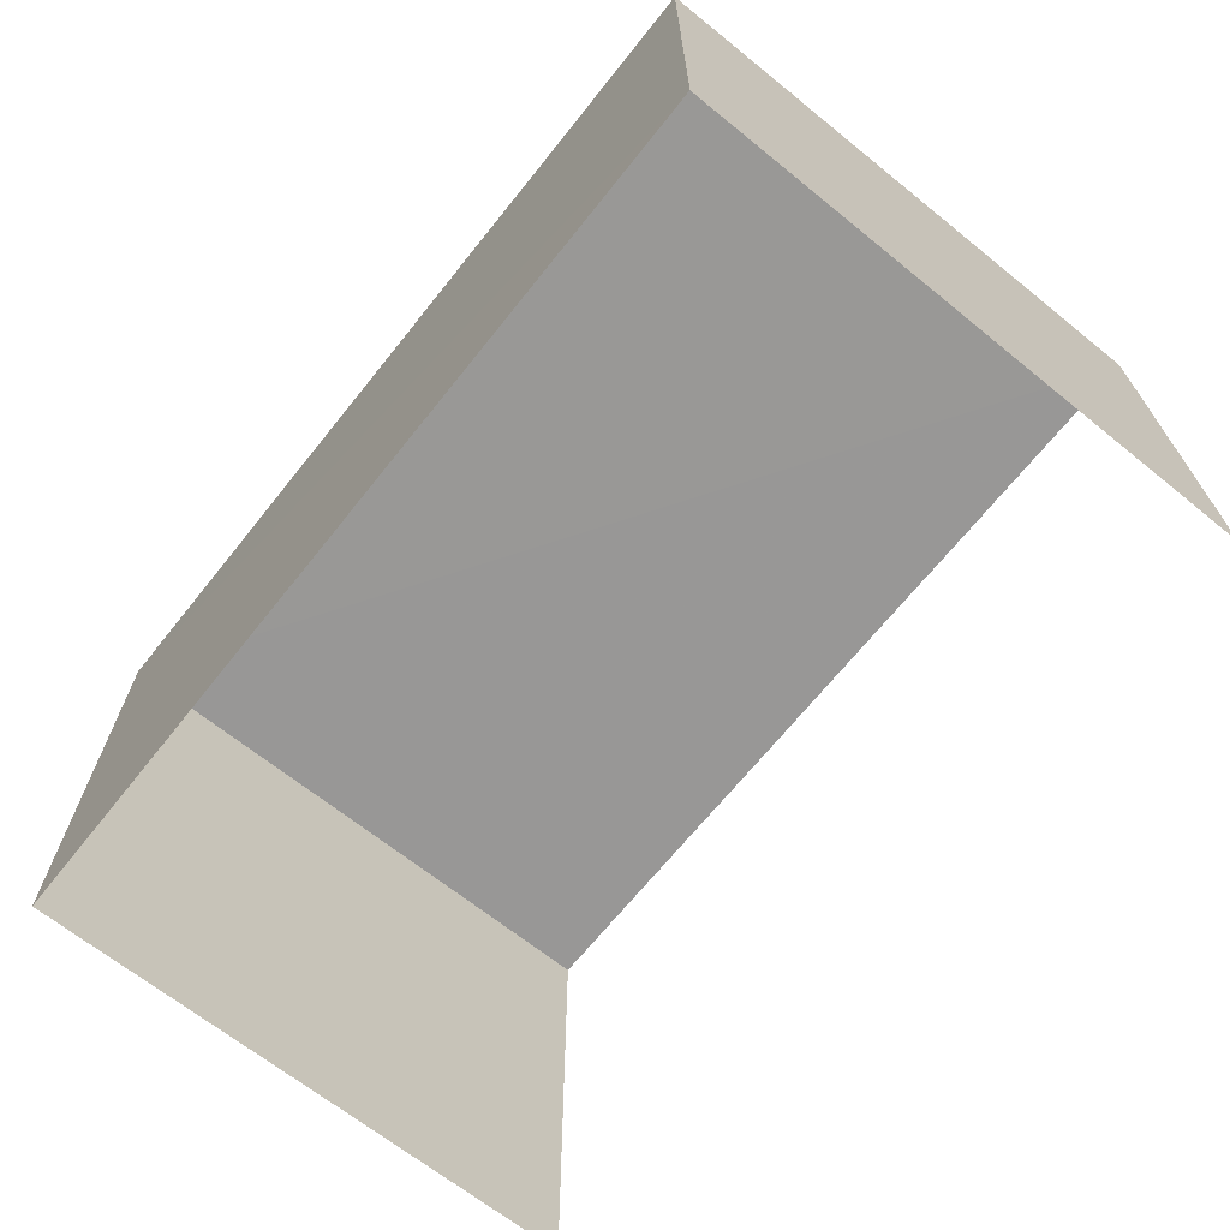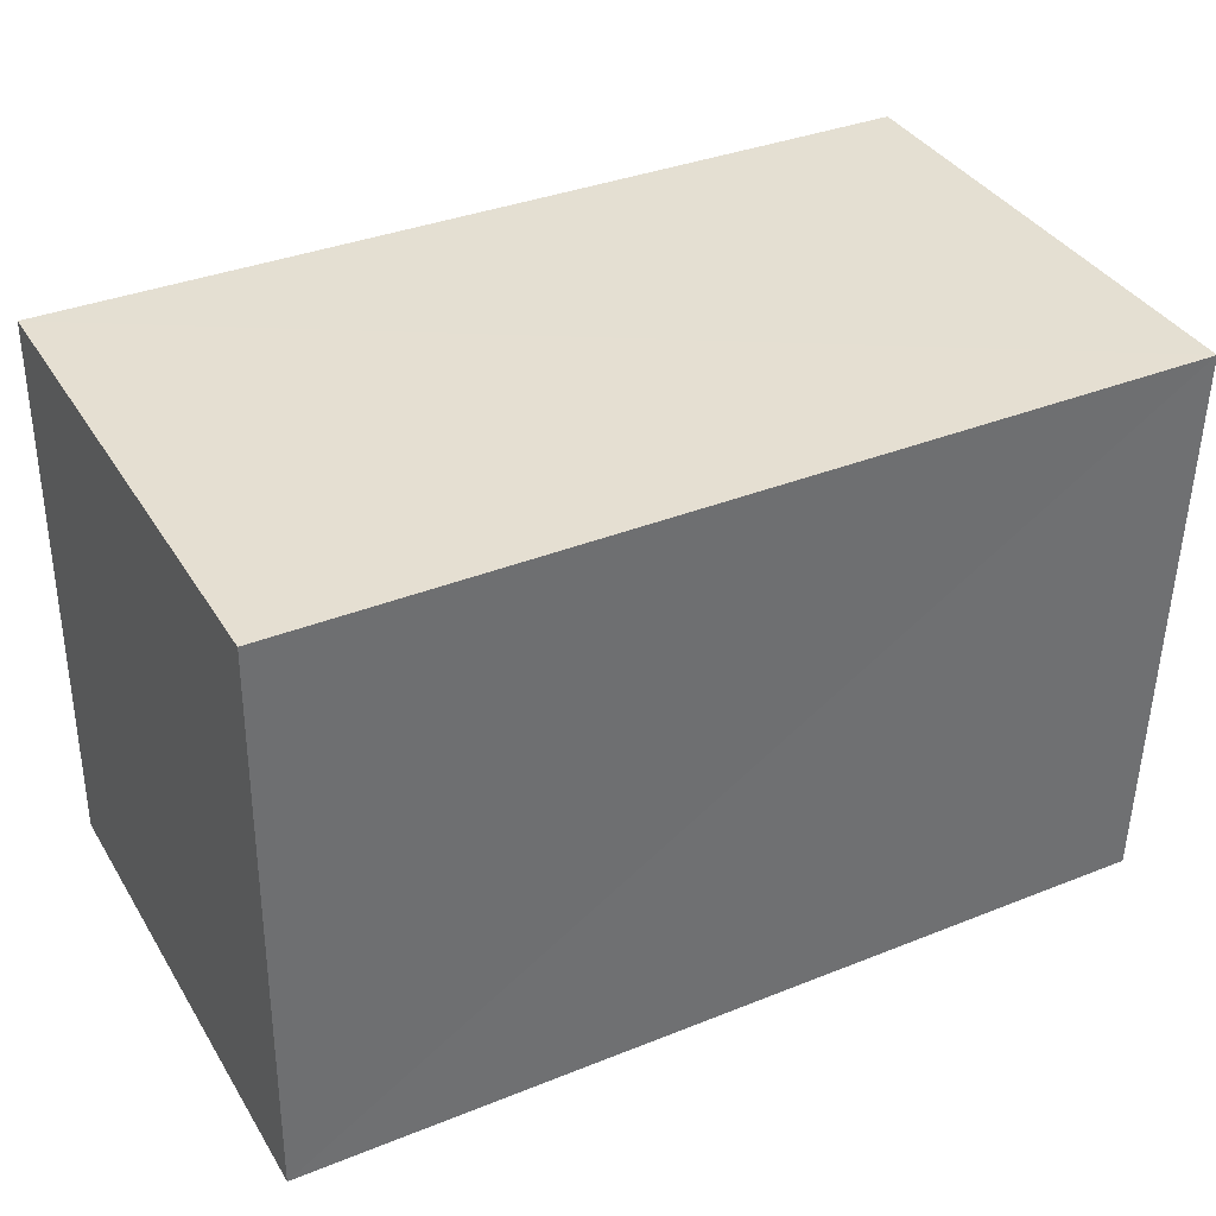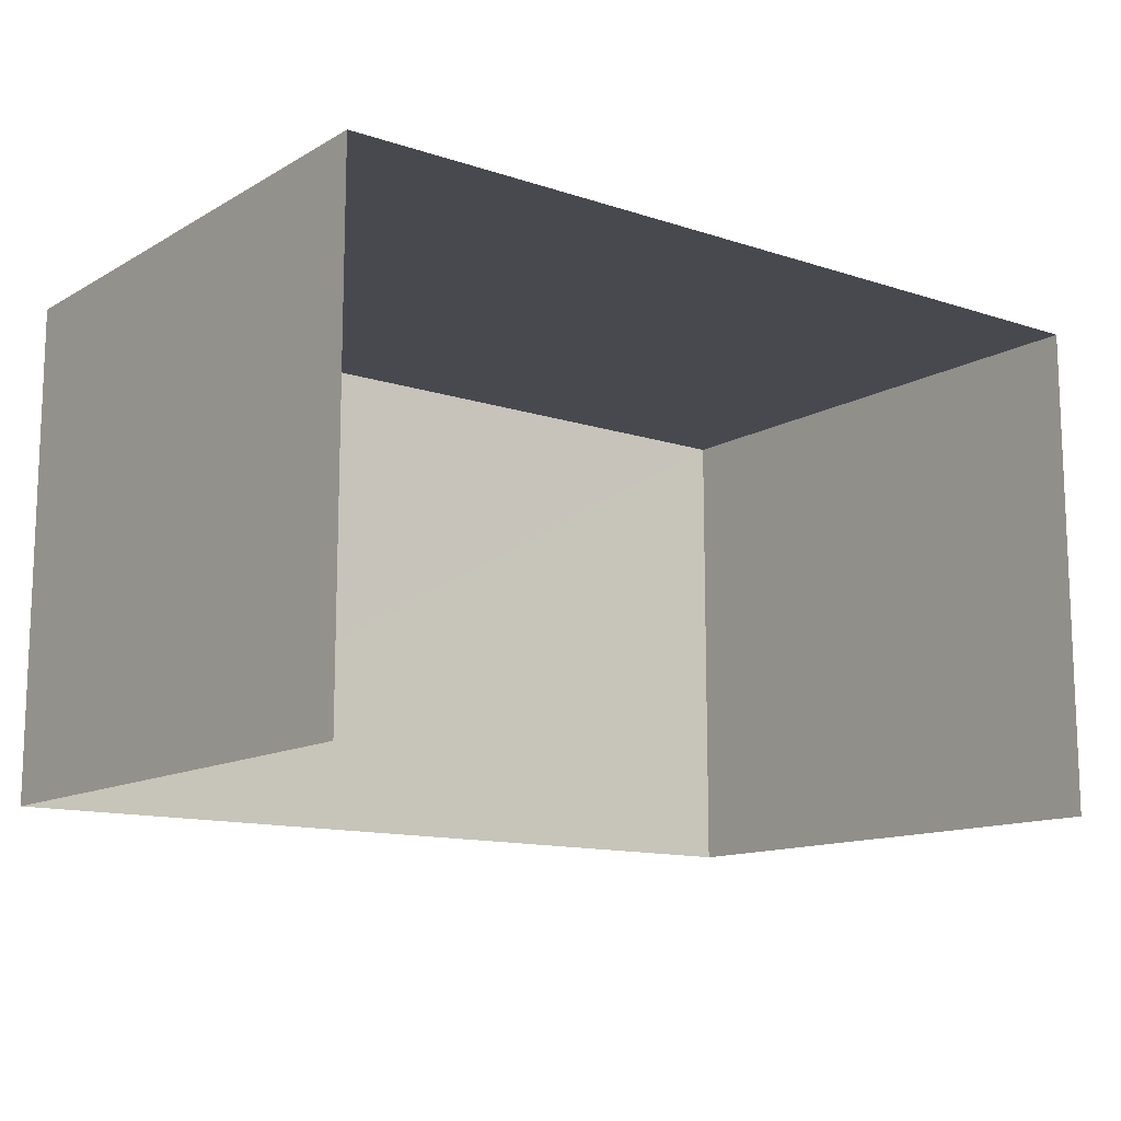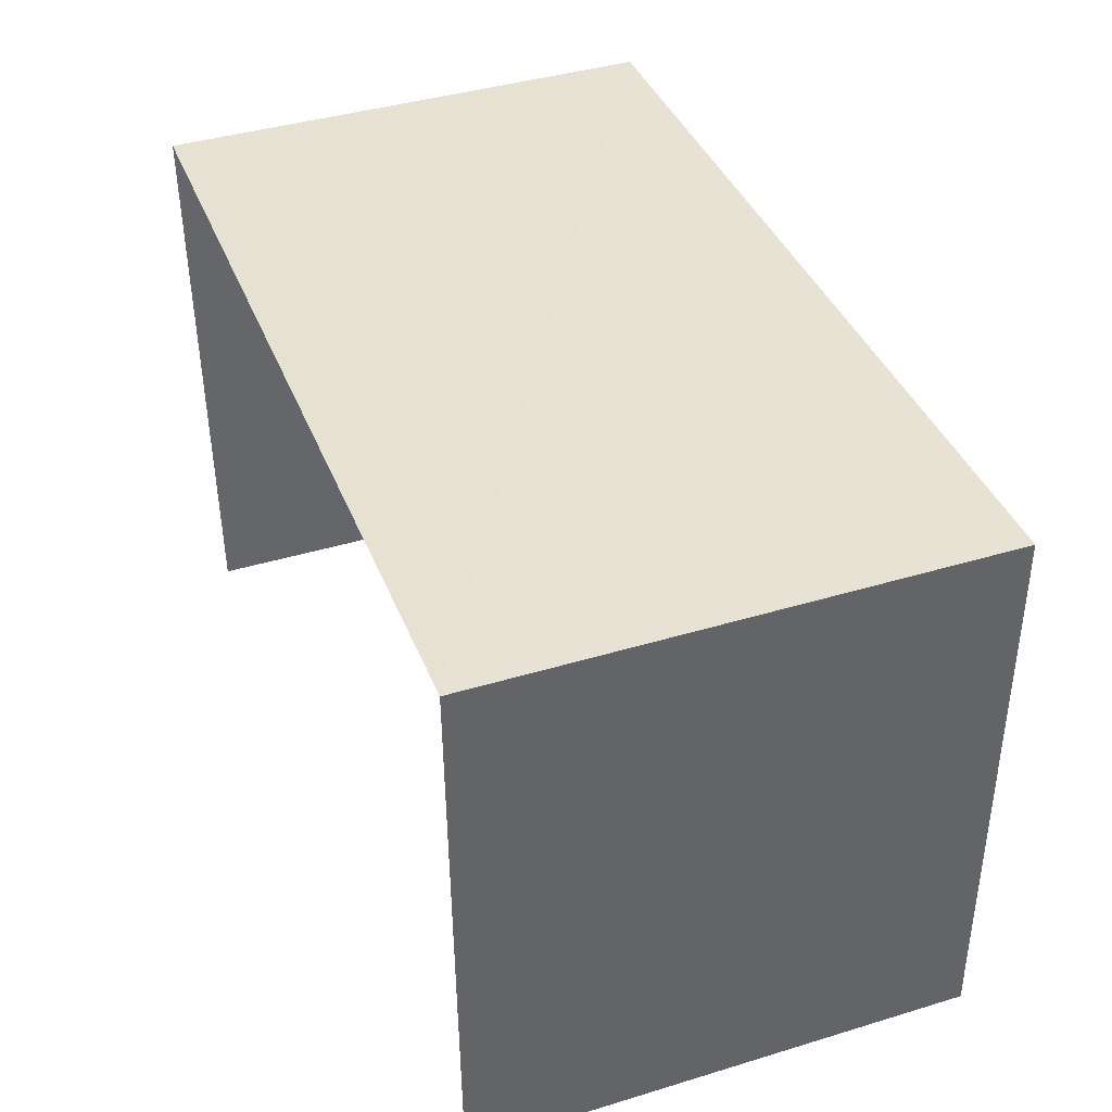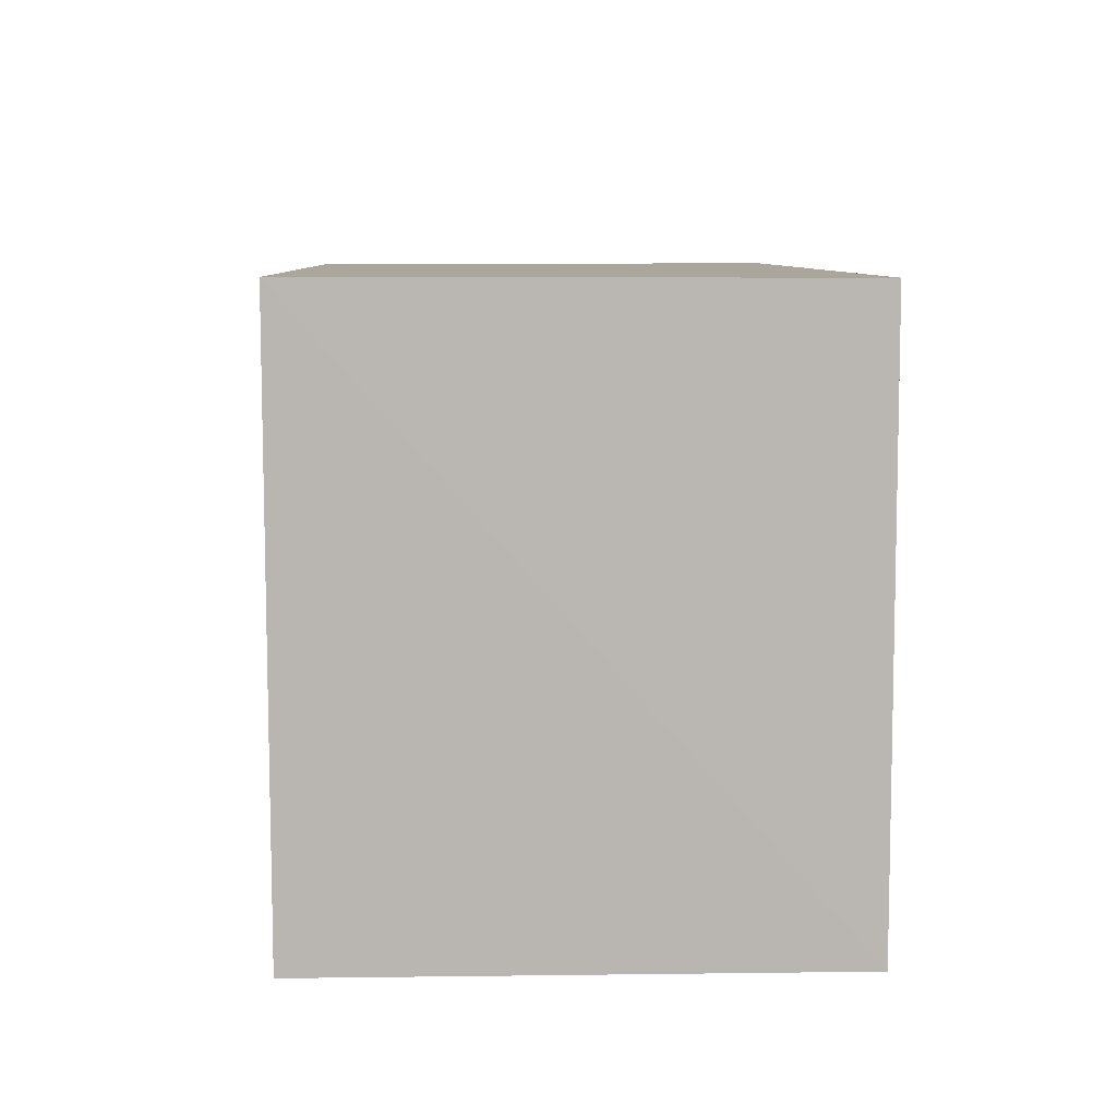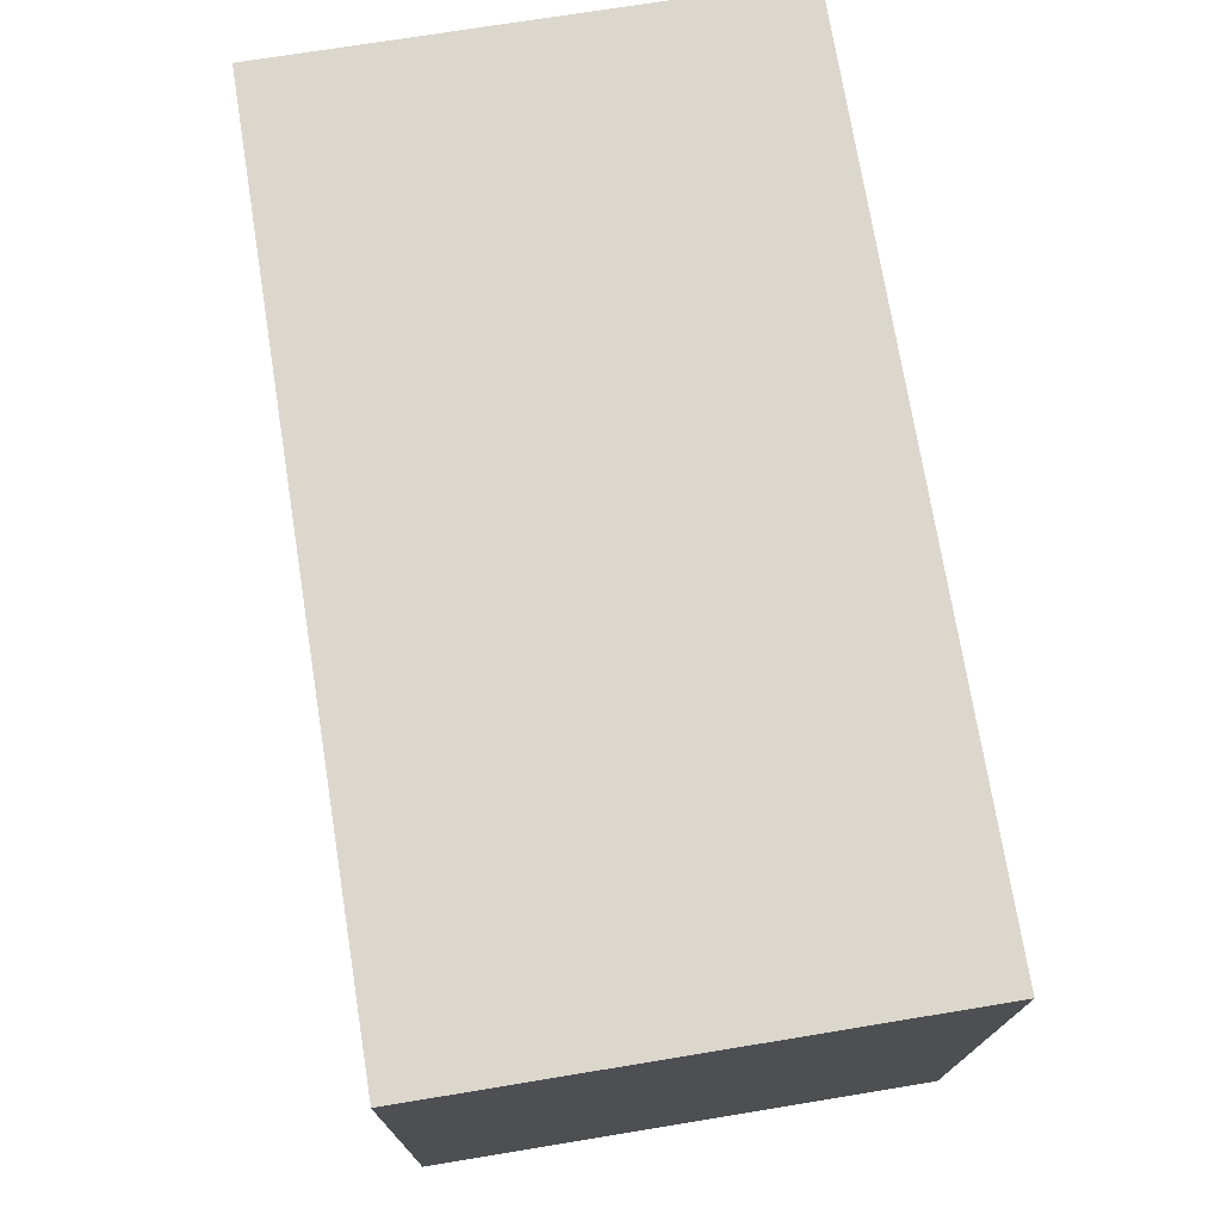
<metadata>
{"format":"obj","ext":"obj","renderer":"f3d","projection":"perspective","resolution":1024,"background":"white","views":[{"elev":-68.4,"azim":-130.2,"up":"+Z"},{"elev":37.6,"azim":-28.3,"up":"+Y"},{"elev":-12.7,"azim":-38.7,"up":"+Z"},{"elev":41.1,"azim":-110.4,"up":"+Y"},{"elev":9.3,"azim":-92.5,"up":"+Y"},{"elev":72.1,"azim":80.8,"up":"+Y"}]}
</metadata>
<code>
v -3.719e+05 -1.035e+05 33.7
v -3.719e+05 -1.035e+05 33.7
v -3.719e+05 -1.035e+05 33.7
v -3.719e+05 -1.035e+05 33.7
v -3.719e+05 -1.035e+05 37.05
v -3.719e+05 -1.035e+05 37.05
v -3.719e+05 -1.035e+05 37.05
v -3.719e+05 -1.035e+05 37.05
f 1 2 3
f 4 1 3
f 8 3 2
f 8 7 3
f 5 6 7
f 8 5 7
f 7 4 3
f 7 6 4
f 5 1 4
f 6 5 4
f 8 2 1
f 5 8 1

</code>
